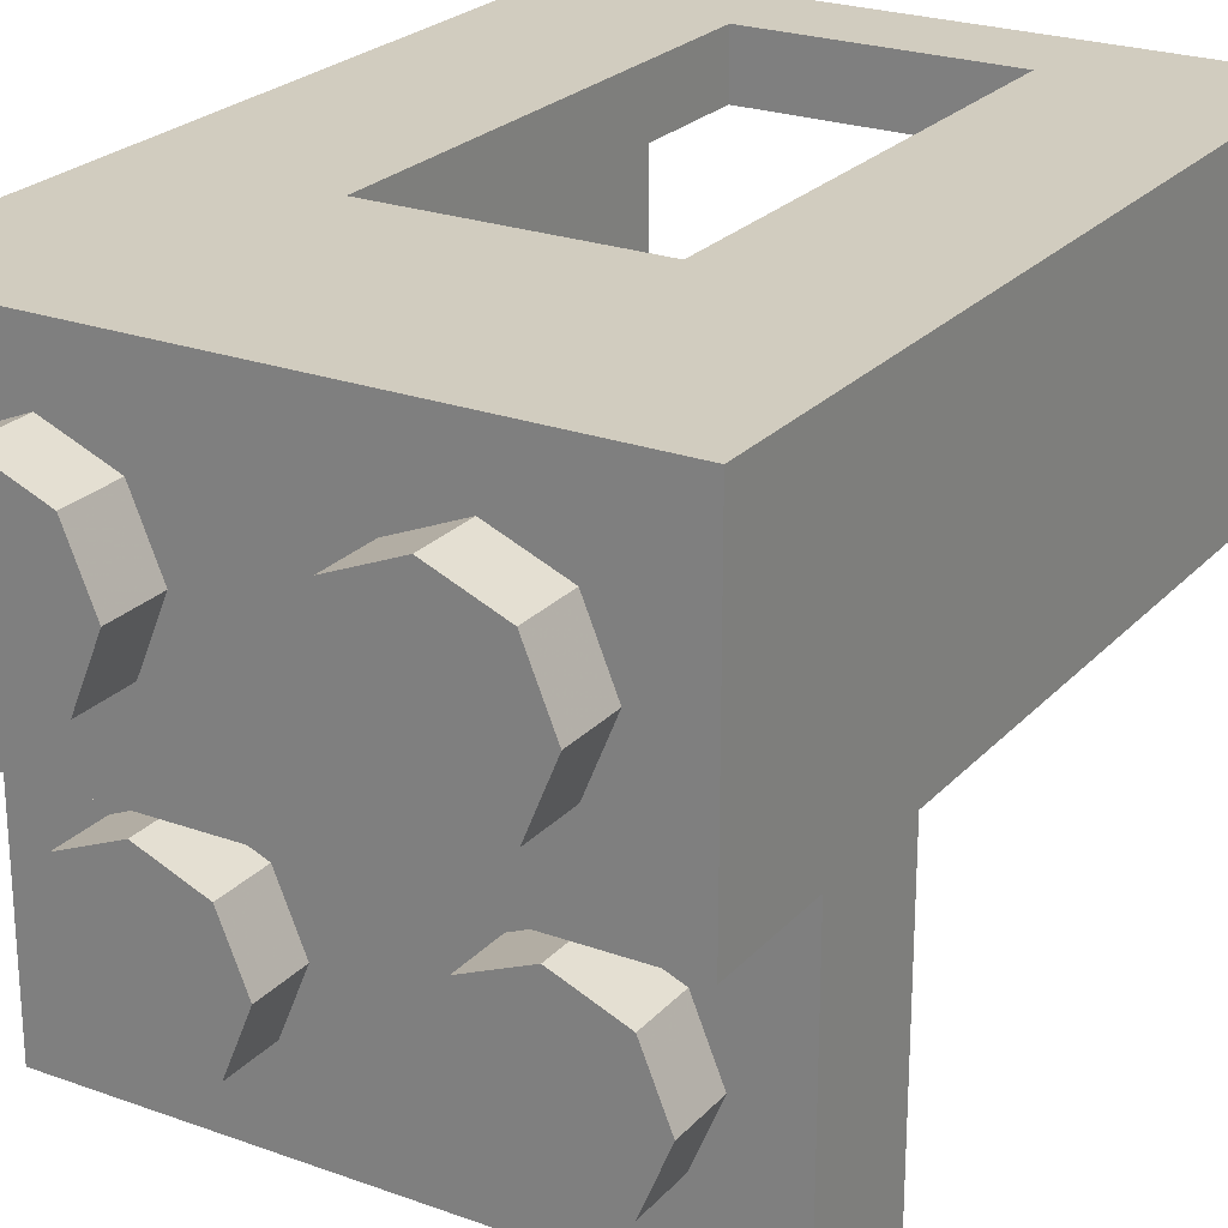
<metadata>
{"format":"obj","ext":"obj","renderer":"f3d","projection":"perspective","resolution":1024,"background":"white","views":[{"elev":24.0,"azim":31.1,"up":"+Z"}]}
</metadata>
<code>
v -0.7121 0 0.7121
v -0.5 0 0.8
v -0.5 -0.2 0.8
v -0.7121 -0.2 0.7121
v -0.8 0 0.5
v -0.7121 0 0.7121
v -0.7121 -0.2 0.7121
v -0.8 -0.2 0.5
v -0.7121 0 0.2879
v -0.8 0 0.5
v -0.8 -0.2 0.5
v -0.7121 -0.2 0.2879
v -0.5 0 0.2
v -0.7121 0 0.2879
v -0.7121 -0.2 0.2879
v -0.5 -0.2 0.2
v -0.2879 0 0.2879
v -0.5 0 0.2
v -0.5 -0.2 0.2
v -0.2879 -0.2 0.2879
v -0.2 0 0.5
v -0.2879 0 0.2879
v -0.2879 -0.2 0.2879
v -0.2 -0.2 0.5
v -0.2879 0 0.7121
v -0.2 0 0.5
v -0.2 -0.2 0.5
v -0.2879 -0.2 0.7121
v -0.5 0 0.8
v -0.2879 0 0.7121
v -0.2879 -0.2 0.7121
v -0.5 -0.2 0.8
v -0.5 -0.2 0.5
v -0.5 -0.2 0.8
v -0.7121 -0.2 0.7121
v -0.5 -0.2 0.5
v -0.7121 -0.2 0.7121
v -0.8 -0.2 0.5
v -0.5 -0.2 0.5
v -0.8 -0.2 0.5
v -0.7121 -0.2 0.2879
v -0.5 -0.2 0.5
v -0.7121 -0.2 0.2879
v -0.5 -0.2 0.2
v -0.5 -0.2 0.5
v -0.5 -0.2 0.2
v -0.2879 -0.2 0.2879
v -0.5 -0.2 0.5
v -0.2879 -0.2 0.2879
v -0.2 -0.2 0.5
v -0.5 -0.2 0.5
v -0.2 -0.2 0.5
v -0.2879 -0.2 0.7121
v -0.5 -0.2 0.5
v -0.2879 -0.2 0.7121
v -0.5 -0.2 0.8
v 0.2879 0 0.7121
v 0.5 0 0.8
v 0.5 -0.2 0.8
v 0.2879 -0.2 0.7121
v 0.2 0 0.5
v 0.2879 0 0.7121
v 0.2879 -0.2 0.7121
v 0.2 -0.2 0.5
v 0.2879 0 0.2879
v 0.2 0 0.5
v 0.2 -0.2 0.5
v 0.2879 -0.2 0.2879
v 0.5 0 0.2
v 0.2879 0 0.2879
v 0.2879 -0.2 0.2879
v 0.5 -0.2 0.2
v 0.7121 0 0.2879
v 0.5 0 0.2
v 0.5 -0.2 0.2
v 0.7121 -0.2 0.2879
v 0.8 0 0.5
v 0.7121 0 0.2879
v 0.7121 -0.2 0.2879
v 0.8 -0.2 0.5
v 0.7121 0 0.7121
v 0.8 0 0.5
v 0.8 -0.2 0.5
v 0.7121 -0.2 0.7121
v 0.5 0 0.8
v 0.7121 0 0.7121
v 0.7121 -0.2 0.7121
v 0.5 -0.2 0.8
v 0.5 -0.2 0.5
v 0.5 -0.2 0.8
v 0.2879 -0.2 0.7121
v 0.5 -0.2 0.5
v 0.2879 -0.2 0.7121
v 0.2 -0.2 0.5
v 0.5 -0.2 0.5
v 0.2 -0.2 0.5
v 0.2879 -0.2 0.2879
v 0.5 -0.2 0.5
v 0.2879 -0.2 0.2879
v 0.5 -0.2 0.2
v 0.5 -0.2 0.5
v 0.5 -0.2 0.2
v 0.7121 -0.2 0.2879
v 0.5 -0.2 0.5
v 0.7121 -0.2 0.2879
v 0.8 -0.2 0.5
v 0.5 -0.2 0.5
v 0.8 -0.2 0.5
v 0.7121 -0.2 0.7121
v 0.5 -0.2 0.5
v 0.7121 -0.2 0.7121
v 0.5 -0.2 0.8
v -0.7121 0.4 -0.2879
v -0.5 0.4 -0.2
v -0.5 0.2 -0.2
v -0.7121 0.2 -0.2879
v -0.8 0.4 -0.5
v -0.7121 0.4 -0.2879
v -0.7121 0.2 -0.2879
v -0.8 0.2 -0.5
v -0.7121 0.4 -0.7121
v -0.8 0.4 -0.5
v -0.8 0.2 -0.5
v -0.7121 0.2 -0.7121
v -0.5 0.4 -0.8
v -0.7121 0.4 -0.7121
v -0.7121 0.2 -0.7121
v -0.5 0.2 -0.8
v -0.2879 0.4 -0.7121
v -0.5 0.4 -0.8
v -0.5 0.2 -0.8
v -0.2879 0.2 -0.7121
v -0.2 0.4 -0.5
v -0.2879 0.4 -0.7121
v -0.2879 0.2 -0.7121
v -0.2 0.2 -0.5
v -0.2879 0.4 -0.2879
v -0.2 0.4 -0.5
v -0.2 0.2 -0.5
v -0.2879 0.2 -0.2879
v -0.5 0.4 -0.2
v -0.2879 0.4 -0.2879
v -0.2879 0.2 -0.2879
v -0.5 0.2 -0.2
v -0.5 0.2 -0.5
v -0.5 0.2 -0.2
v -0.7121 0.2 -0.2879
v -0.5 0.2 -0.5
v -0.7121 0.2 -0.2879
v -0.8 0.2 -0.5
v -0.5 0.2 -0.5
v -0.8 0.2 -0.5
v -0.7121 0.2 -0.7121
v -0.5 0.2 -0.5
v -0.7121 0.2 -0.7121
v -0.5 0.2 -0.8
v -0.5 0.2 -0.5
v -0.5 0.2 -0.8
v -0.2879 0.2 -0.7121
v -0.5 0.2 -0.5
v -0.2879 0.2 -0.7121
v -0.2 0.2 -0.5
v -0.5 0.2 -0.5
v -0.2 0.2 -0.5
v -0.2879 0.2 -0.2879
v -0.5 0.2 -0.5
v -0.2879 0.2 -0.2879
v -0.5 0.2 -0.2
v 0.2879 0.4 -0.2879
v 0.5 0.4 -0.2
v 0.5 0.2 -0.2
v 0.2879 0.2 -0.2879
v 0.2 0.4 -0.5
v 0.2879 0.4 -0.2879
v 0.2879 0.2 -0.2879
v 0.2 0.2 -0.5
v 0.2879 0.4 -0.7121
v 0.2 0.4 -0.5
v 0.2 0.2 -0.5
v 0.2879 0.2 -0.7121
v 0.5 0.4 -0.8
v 0.2879 0.4 -0.7121
v 0.2879 0.2 -0.7121
v 0.5 0.2 -0.8
v 0.7121 0.4 -0.7121
v 0.5 0.4 -0.8
v 0.5 0.2 -0.8
v 0.7121 0.2 -0.7121
v 0.8 0.4 -0.5
v 0.7121 0.4 -0.7121
v 0.7121 0.2 -0.7121
v 0.8 0.2 -0.5
v 0.7121 0.4 -0.2879
v 0.8 0.4 -0.5
v 0.8 0.2 -0.5
v 0.7121 0.2 -0.2879
v 0.5 0.4 -0.2
v 0.7121 0.4 -0.2879
v 0.7121 0.2 -0.2879
v 0.5 0.2 -0.2
v 0.5 0.2 -0.5
v 0.5 0.2 -0.2
v 0.2879 0.2 -0.2879
v 0.5 0.2 -0.5
v 0.2879 0.2 -0.2879
v 0.2 0.2 -0.5
v 0.5 0.2 -0.5
v 0.2 0.2 -0.5
v 0.2879 0.2 -0.7121
v 0.5 0.2 -0.5
v 0.2879 0.2 -0.7121
v 0.5 0.2 -0.8
v 0.5 0.2 -0.5
v 0.5 0.2 -0.8
v 0.7121 0.2 -0.7121
v 0.5 0.2 -0.5
v 0.7121 0.2 -0.7121
v 0.8 0.2 -0.5
v 0.5 0.2 -0.5
v 0.8 0.2 -0.5
v 0.7121 0.2 -0.2879
v 0.5 0.2 -0.5
v 0.7121 0.2 -0.2879
v 0.5 0.2 -0.2
v 0 0.8 -0.5
v 0 0.8 -0.3
v -0.1414 0.8 -0.3586
v 0 0.8 -0.5
v -0.1414 0.8 -0.3586
v -0.2 0.8 -0.5
v 0 0.8 -0.5
v -0.2 0.8 -0.5
v -0.1414 0.8 -0.6414
v 0 0.8 -0.5
v -0.1414 0.8 -0.6414
v 0 0.8 -0.7
v 0 0.8 -0.5
v 0 0.8 -0.7
v 0.1414 0.8 -0.6414
v 0 0.8 -0.5
v 0.1414 0.8 -0.6414
v 0.2 0.8 -0.5
v 0 0.8 -0.5
v 0.2 0.8 -0.5
v 0.1414 0.8 -0.3586
v 0 0.8 -0.5
v 0.1414 0.8 -0.3586
v 0 0.8 -0.3
v -0.1414 0.8 -0.3586
v 0 0.8 -0.3
v 0 0.6 -0.3
v -0.1414 0.6 -0.3586
v -0.2 0.8 -0.5
v -0.1414 0.8 -0.3586
v -0.1414 0.6 -0.3586
v -0.2 0.6 -0.5
v -0.1414 0.8 -0.6414
v -0.2 0.8 -0.5
v -0.2 0.6 -0.5
v -0.1414 0.6 -0.6414
v 0 0.8 -0.7
v -0.1414 0.8 -0.6414
v -0.1414 0.6 -0.6414
v 0 0.6 -0.7
v 0.1414 0.8 -0.6414
v 0 0.8 -0.7
v 0 0.6 -0.7
v 0.1414 0.6 -0.6414
v 0.2 0.8 -0.5
v 0.1414 0.8 -0.6414
v 0.1414 0.6 -0.6414
v 0.2 0.6 -0.5
v 0.1414 0.8 -0.3586
v 0.2 0.8 -0.5
v 0.2 0.6 -0.5
v 0.1414 0.6 -0.3586
v 0 0.8 -0.3
v 0.1414 0.8 -0.3586
v 0.1414 0.6 -0.3586
v 0 0.6 -0.3
v 0.4 2.5 0.8
v 0.4 2.8 0.9
v -0.4 2.8 0.9
v -0.4 2.5 0.8
v 0.4 2.8 0.8
v 0.4 2.8 0.9
v 0.4 2.5 0.8
v -0.4 2.5 0.8
v -0.4 2.8 0.9
v -0.4 2.8 0.8
v 0.4 0.9 0.1
v 0.4 0.9 0
v -0.4 0.9 0
v -0.4 0.9 0.1
v -0.4 2.5 0.8
v -0.4 2.5 1
v 0.4 2.5 1
v 0.4 2.5 0.8
v -0.4 0.9 0.8
v -0.4 0.9 1
v -0.4 2.5 1
v -0.4 2.5 0.8
v 0.4 0.9 0.8
v 0.4 0.9 1
v -0.4 0.9 1
v -0.4 0.9 0.8
v 0.4 2.5 0.8
v 0.4 2.5 1
v 0.4 0.9 1
v 0.4 0.9 0.8
v 1 0 0
v 1 0 1
v -1 0 1
v -1 0 0
v 1 0 0
v -1 0 0
v -1 0.4 0
v 1 0.4 0
v 1 0.4 -1
v 1 0.4 0
v -1 0.4 0
v -1 0.4 -1
v -1 0.4 -1
v -1 0.4 0
v -1 0.8 0
v -1 0.8 -1
v 1 0.4 0
v 1 0.4 -1
v 1 0.8 -1
v 1 0.8 0
v 1 0.4 -1
v -1 0.4 -1
v -1 0.8 -1
v 1 0.8 -1
v 0.8 0.6 -0.8
v 0.8 0.6 0
v -0.8 0.6 0
v -0.8 0.6 -0.8
v -0.8 0.6 -0.8
v -0.8 0.6 0
v -0.8 0.8 0
v -0.8 0.8 -0.8
v 0.8 0.6 0
v 0.8 0.6 -0.8
v 0.8 0.8 -0.8
v 0.8 0.8 0
v 0.8 0.6 -0.8
v -0.8 0.6 -0.8
v -0.8 0.8 -0.8
v 0.8 0.8 -0.8
v 0.575 0.8 -0.2
v 0.425 0.8 -0.2
v 0.425 0.8 0
v 0.575 0.8 0
v 0.575 0.8 -0.2
v 0.575 0.6 -0.2
v 0.425 0.6 -0.2
v 0.425 0.8 -0.2
v 0.575 0.8 0
v 0.575 0.6 0
v 0.575 0.6 -0.2
v 0.575 0.8 -0.2
v 0.425 0.8 -0.2
v 0.425 0.6 -0.2
v 0.425 0.6 0
v 0.425 0.8 0
v -0.425 0.8 -0.2
v -0.575 0.8 -0.2
v -0.575 0.8 0
v -0.425 0.8 0
v -0.425 0.8 -0.2
v -0.425 0.6 -0.2
v -0.575 0.6 -0.2
v -0.575 0.8 -0.2
v -0.425 0.8 0
v -0.425 0.6 0
v -0.425 0.6 -0.2
v -0.425 0.8 -0.2
v -0.575 0.8 -0.2
v -0.575 0.6 -0.2
v -0.575 0.6 0
v -0.575 0.8 0
v 0 0.2 0.5
v 0.2626 0.2 0.5
v 0.1857 0.2 0.6857
v 0 0.2 0.5
v 0.1857 0.2 0.6857
v 0 0.2 0.7626
v 0 0.2 0.5
v 0 0.2 0.7626
v -0.1857 0.2 0.6857
v 0 0.2 0.5
v -0.1857 0.2 0.6857
v -0.2626 0.2 0.5
v 0 0.2 0.5
v -0.2626 0.2 0.5
v -0.1857 0.2 0.3143
v 0 0.2 0.5
v -0.1857 0.2 0.3143
v 0 0.2 0.2374
v 0 0.2 0.5
v 0 0.2 0.2374
v 0.1857 0.2 0.3143
v 0 0.2 0.5
v 0.1857 0.2 0.3143
v 0.2626 0.2 0.5
v 0.1857 0.2 0.6857
v 0.2626 0.2 0.5
v 0.2626 0.8 0.5
v 0.1857 0.8 0.6857
v 0 0.2 0.7626
v 0.1857 0.2 0.6857
v 0.1857 0.8 0.6857
v 0 0.8 0.7626
v -0.1857 0.2 0.6857
v 0 0.2 0.7626
v 0 0.8 0.7626
v -0.1857 0.8 0.6857
v -0.2626 0.2 0.5
v -0.1857 0.2 0.6857
v -0.1857 0.8 0.6857
v -0.2626 0.8 0.5
v -0.1857 0.2 0.3143
v -0.2626 0.2 0.5
v -0.2626 0.8 0.5
v -0.1857 0.8 0.3143
v 0 0.2 0.2374
v -0.1857 0.2 0.3143
v -0.1857 0.8 0.3143
v 0 0.8 0.2374
v 0.1857 0.2 0.3143
v 0 0.2 0.2374
v 0 0.8 0.2374
v 0.1857 0.8 0.3143
v 0.2626 0.2 0.5
v 0.1857 0.2 0.3143
v 0.1857 0.8 0.3143
v 0.2626 0.8 0.5
v 0.3939 0.8 0.5
v 0.2785 0.8 0.7785
v 0.2785 0.2 0.7785
v 0.3939 0.2 0.5
v 0.2785 0.8 0.2215
v 0.3939 0.8 0.5
v 0.3939 0.2 0.5
v 0.2785 0.2 0.2215
v -0.3939 0.8 0.5
v -0.2785 0.8 0.2215
v -0.2785 0.2 0.2215
v -0.3939 0.2 0.5
v -0.2785 0.8 0.7785
v -0.3939 0.8 0.5
v -0.3939 0.2 0.5
v -0.2785 0.2 0.7785
v 0.2464 0.8 0.8
v 0.2785 0.8 0.7785
v 0.2785 0.2 0.7785
v 0.2464 0.2 0.8
v -0.2464 0.2 0.8
v -0.2785 0.2 0.7785
v -0.2785 0.8 0.7785
v -0.2464 0.8 0.8
v 0.2464 0.2 0.2
v 0.2785 0.2 0.2215
v 0.2785 0.8 0.2215
v 0.2464 0.8 0.2
v -0.2464 0.8 0.2
v -0.2785 0.8 0.2215
v -0.2785 0.2 0.2215
v -0.2464 0.2 0.2
v 0 0.8 0.8939
v 0.2785 0.8 0.7785
v 0.1857 0.8 0.6857
v 0 0.8 0.7626
v 0.2785 0.8 0.7785
v 0.3939 0.8 0.5
v 0.2626 0.8 0.5
v 0.1857 0.8 0.6857
v 0.3939 0.8 0.5
v 0.2785 0.8 0.2215
v 0.1857 0.8 0.3143
v 0.2626 0.8 0.5
v 0.2785 0.8 0.2215
v 0 0.8 0.1061
v 0 0.8 0.2374
v 0.1857 0.8 0.3143
v 0 0.8 0.1061
v -0.2785 0.8 0.2215
v -0.1857 0.8 0.3143
v 0 0.8 0.2374
v -0.2785 0.8 0.2215
v -0.3939 0.8 0.5
v -0.2626 0.8 0.5
v -0.1857 0.8 0.3143
v -0.3939 0.8 0.5
v -0.2785 0.8 0.7785
v -0.1857 0.8 0.6857
v -0.2626 0.8 0.5
v -0.2785 0.8 0.7785
v 0 0.8 0.8939
v 0 0.8 0.7626
v -0.1857 0.8 0.6857
v 0.8 0.2 0.2
v 0.8 0.2 0.8
v 0.2464 0.2 0.8
v 0.2464 0.2 0.2
v 0.8 2.8 0.8
v 0.8 0.2 0.8
v 0.8 0.2 0.2
v 0.8 2.8 0.2
v -0.8 0.2 0.2
v -0.8 0.2 0.8
v -0.2464 0.2 0.8
v -0.2464 0.2 0.2
v -0.8 2.8 0.8
v -0.8 0.2 0.8
v -0.8 0.2 0.2
v -0.8 2.8 0.2
v 1 2.8 0
v 0.4 2.8 0
v 0.4 2.8 0.2
v 0.8 2.8 0.2
v -1 2.8 0
v -0.8 2.8 0.2
v -0.4 2.8 0.2
v -0.4 2.8 0
v 1 2.8 1
v 1 2.8 0
v 0.8 2.8 0.2
v 0.8 2.8 0.8
v -1 2.8 1
v -0.4 2.8 0.9
v -0.4 2.8 0.8
v -0.8 2.8 0.8
v 0.4 2.8 0.9
v 1 2.8 1
v 0.8 2.8 0.8
v 0.4 2.8 0.8
v -1 2.8 0
v -1 2.8 1
v -0.8 2.8 0.8
v -0.8 2.8 0.2
v 0.2464 0.2 0.2
v 0.8 0.2 0.2
v 0.4 0.8 0.2
v 0.2464 0.8 0.2
v -0.8 0.2 0.2
v -0.2464 0.2 0.2
v -0.2464 0.8 0.2
v -0.4 0.8 0.2
v -0.2464 0.8 0.8
v -0.4 0.9 0.8
v 0.4 0.9 0.8
v 0.2464 0.8 0.8
v 0.2464 0.2 0.8
v 0.2464 0.8 0.8
v 0.4 0.9 0.8
v 0.8 0.2 0.8
v -0.2464 0.2 0.8
v -0.8 0.2 0.8
v -0.4 0.9 0.8
v -0.2464 0.8 0.8
v -0.4 0.9 0
v 0.4 0.9 0
v 0.425 0.8 0
v -0.425 0.8 0
v -1 0 1
v 1 0 1
v 0.4 0.9 1
v -0.4 0.9 1
v 1 2.8 1
v 0.4 2.5 1
v 0.4 0.9 1
v 1 0 1
v -1 2.8 1
v -1 0 1
v -0.4 0.9 1
v -0.4 2.5 1
v -0.4 2.5 1
v 0.4 2.5 1
v 1 2.8 1
v -1 2.8 1
v 0.8 0.8 -0.8
v 0.8 0.8 0
v 1 0.8 0
v 1 0.8 -1
v -0.8 0.8 -0.8
v -1 0.8 -1
v -1 0.8 0
v -0.8 0.8 0
v -0.8 0.8 -0.8
v 0.8 0.8 -0.8
v 1 0.8 -1
v -1 0.8 -1
v 0.425 0.8 0
v 0.425 0.6 0
v -0.425 0.6 0
v -0.425 0.8 0
v -0.8 0.8 0
v -0.575 0.8 0
v -0.575 0.6 0
v -0.8 0.6 0
v 0.575 0.8 0
v 0.8 0.8 0
v 0.8 0.6 0
v 0.575 0.6 0
v 0.4 0.8 0.2
v 0.4 2.8 0.2
v 0.4 0.9 0.1
v -0.4 2.8 0.2
v -0.4 0.8 0.2
v -0.4 0.9 0.1
v -0.4 0.9 0.1
v -0.4 0.8 0.2
v -0.2464 0.8 0.2
v 0.4 0.9 0.1
v 0.2464 0.8 0.2
v 0.4 0.8 0.2
v -0.4 0.9 0.1
v -0.2464 0.8 0.2
v 0.2464 0.8 0.2
v 0.4 0.9 0.1
v -0.4 2.8 0
v -0.4 2.8 0.2
v -0.4 0.9 0.1
v -0.4 0.9 0
v 0.4 2.8 0.2
v 0.4 2.8 0
v 0.4 0.9 0
v 0.4 0.9 0.1
v 0.4 2.8 0
v 0.575 0.8 0
v 0.425 0.8 0
v 0.4 0.9 0
v -0.4 2.8 0
v -0.4 0.9 0
v -0.425 0.8 0
v -0.575 0.8 0
v 1 2.8 0
v 0.8 0.8 0
v 0.575 0.8 0
v 0.4 2.8 0
v -0.4 2.8 0
v -0.575 0.8 0
v -0.8 0.8 0
v -1 2.8 0
v 1 2.8 0
v 1 0.8 0
v 0.8 0.8 0
v -1 2.8 0
v -0.8 0.8 0
v -1 0.8 0
v -0.4 2.8 0.8
v -0.4 2.5 0.8
v -0.8 2.8 0.8
v 0.4 2.8 0.8
v 0.8 2.8 0.8
v 0.4 2.5 0.8
v 0.8 2.8 0.8
v 0.8 0.2 0.8
v 0.4 0.9 0.8
v 0.4 2.5 0.8
v -0.8 2.8 0.8
v -0.4 2.5 0.8
v -0.4 0.9 0.8
v -0.8 0.2 0.8
v -0.8 2.8 0.2
v -0.8 0.2 0.2
v -0.4 0.8 0.2
v -0.4 2.8 0.2
v 0.8 2.8 0.2
v 0.4 2.8 0.2
v 0.4 0.8 0.2
v 0.8 0.2 0.2
v 1 2.8 1
v 1 0 1
v 1 0 0
v 1 0.4 0
v -1 0 1
v -1 2.8 1
v -1 0.4 0
v -1 0 0
v -1 2.8 0
v -1 0.8 0
v -1 2.8 1
v -1 2.8 1
v -1 0.8 0
v -1 0.4 0
v 1 2.8 0
v 1 2.8 1
v 1 0.8 0
v 1 0.8 0
v 1 2.8 1
v 1 0.4 0
v -1 2.8 1
v 1 2.8 1
v 0.4 2.8 0.9
v -0.4 2.8 0.9
g mesh1100906
f 1 3 2
f 3 1 4
f 5 7 6
f 7 5 8
f 9 11 10
f 11 9 12
f 13 15 14
f 15 13 16
f 17 19 18
f 19 17 20
f 21 23 22
f 23 21 24
f 25 27 26
f 27 25 28
f 29 31 30
f 31 29 32
g mesh1100908
f 33 34 35
f 36 37 38
f 39 40 41
f 42 43 44
f 45 46 47
f 48 49 50
f 51 52 53
f 54 55 56
g mesh1100914
f 57 59 58
f 59 57 60
f 61 63 62
f 63 61 64
f 65 67 66
f 67 65 68
f 69 71 70
f 71 69 72
f 73 75 74
f 75 73 76
f 77 79 78
f 79 77 80
f 81 83 82
f 83 81 84
f 85 87 86
f 87 85 88
g mesh1100916
f 89 90 91
f 92 93 94
f 95 96 97
f 98 99 100
f 101 102 103
f 104 105 106
f 107 108 109
f 110 111 112
g mesh1100924
f 113 115 114
f 115 113 116
f 117 119 118
f 119 117 120
f 121 123 122
f 123 121 124
f 125 127 126
f 127 125 128
f 129 131 130
f 131 129 132
f 133 135 134
f 135 133 136
f 137 139 138
f 139 137 140
f 141 143 142
f 143 141 144
g mesh1100926
f 145 146 147
f 148 149 150
f 151 152 153
f 154 155 156
f 157 158 159
f 160 161 162
f 163 164 165
f 166 167 168
g mesh1100932
f 169 171 170
f 171 169 172
f 173 175 174
f 175 173 176
f 177 179 178
f 179 177 180
f 181 183 182
f 183 181 184
f 185 187 186
f 187 185 188
f 189 191 190
f 191 189 192
f 193 195 194
f 195 193 196
f 197 199 198
f 199 197 200
g mesh1100934
f 201 202 203
f 204 205 206
f 207 208 209
f 210 211 212
f 213 214 215
f 216 217 218
f 219 220 221
f 222 223 224
g mesh1100941
f 225 227 226
f 228 230 229
f 231 233 232
f 234 236 235
f 237 239 238
f 240 242 241
f 243 245 244
f 246 248 247
g mesh1100943
f 249 251 250
f 251 249 252
f 253 255 254
f 255 253 256
f 257 259 258
f 259 257 260
f 261 263 262
f 263 261 264
f 265 267 266
f 267 265 268
f 269 271 270
f 271 269 272
f 273 275 274
f 275 273 276
f 277 279 278
f 279 277 280
g mesh1100946
f 281 283 282
f 283 281 284
f 285 287 286
f 288 290 289
g mesh1100947
f 291 292 293
f 293 294 291
g mesh1100949
f 295 297 296
f 297 295 298
f 299 301 300
f 301 299 302
f 303 305 304
f 305 303 306
f 307 309 308
f 309 307 310
g mesh1100952
f 311 312 313
f 313 314 311
f 315 316 317
f 317 318 315
g mesh1100954
f 319 320 321
f 321 322 319
g mesh1100955
f 323 324 325
f 325 326 323
g mesh1100956
f 327 328 329
f 329 330 327
g mesh1100957
f 331 332 333
f 333 334 331
g mesh1100959
f 335 337 336
f 337 335 338
g mesh1100960
f 339 341 340
f 341 339 342
g mesh1100961
f 343 345 344
f 345 343 346
g mesh1100962
f 347 349 348
f 349 347 350
g mesh1100964
f 351 352 353
f 353 354 351
f 355 356 357
f 357 358 355
f 359 360 361
f 361 362 359
f 363 364 365
f 365 366 363
g mesh1100966
f 367 368 369
f 369 370 367
f 371 372 373
f 373 374 371
f 375 376 377
f 377 378 375
f 379 380 381
f 381 382 379
g mesh1100977
f 383 385 384
f 386 388 387
f 389 391 390
f 392 394 393
f 395 397 396
f 398 400 399
f 401 403 402
f 404 406 405
g mesh1100979
f 407 409 408
f 409 407 410
f 411 413 412
f 413 411 414
f 415 417 416
f 417 415 418
f 419 421 420
f 421 419 422
f 423 425 424
f 425 423 426
f 427 429 428
f 429 427 430
f 431 433 432
f 433 431 434
f 435 437 436
f 437 435 438
g mesh1100982
f 439 440 441
f 441 442 439
f 443 444 445
f 445 446 443
g mesh1100984
f 447 448 449
f 449 450 447
f 451 452 453
f 453 454 451
g mesh1100986
f 455 457 456
f 457 455 458
g mesh1100988
f 459 461 460
f 461 459 462
g mesh1100990
f 463 465 464
f 465 463 466
g mesh1100992
f 467 469 468
f 469 467 470
g mesh1100994
f 471 472 473
f 473 474 471
f 475 476 477
f 477 478 475
f 479 480 481
f 481 482 479
f 483 484 485
f 485 486 483
f 487 488 489
f 489 490 487
f 491 492 493
f 493 494 491
f 495 496 497
f 497 498 495
f 499 500 501
f 501 502 499
g mesh1100996
f 503 505 504
f 505 503 506
g mesh1100997
f 507 509 508
f 509 507 510
g mesh1100999
f 511 512 513
f 513 514 511
g mesh1101000
f 515 516 517
f 517 518 515
f 519 520 521
f 521 522 519
f 523 524 525
f 525 526 523
f 527 528 529
f 529 530 527
f 531 532 533
f 533 534 531
f 535 536 537
f 537 538 535
f 539 540 541
f 541 542 539
f 543 544 545
f 545 546 543
f 547 548 549
f 549 550 547
f 551 552 553
f 553 554 551
f 555 556 557
f 557 558 555
f 559 560 561
f 561 562 559
f 563 564 565
f 565 566 563
f 567 568 569
f 569 570 567
f 571 572 573
f 573 574 571
f 575 576 577
f 577 578 575
f 579 580 581
f 581 582 579
f 583 584 585
f 585 586 583
f 587 588 589
f 589 590 587
f 591 592 593
f 593 594 591
f 595 596 597
f 597 598 595
f 599 600 601
f 601 602 599
f 603 604 605
f 605 606 603
f 607 608 609
f 610 611 612
f 613 614 615
f 616 617 618
f 619 620 621
f 621 622 619
f 623 624 625
f 625 626 623
f 627 628 629
f 629 630 627
f 631 632 633
f 633 634 631
f 635 636 637
f 637 638 635
f 639 640 641
f 641 642 639
f 643 644 645
f 645 646 643
f 647 648 649
f 650 651 652
f 653 654 655
f 656 657 658
f 659 660 661
f 661 662 659
f 663 664 665
f 665 666 663
f 667 668 669
f 669 670 667
f 671 672 673
f 673 674 671
f 675 676 677
f 677 678 675
f 679 680 681
f 681 682 679
f 683 684 685
f 686 687 688
f 689 690 691
f 692 693 694
f 695 696 697
f 697 698 695

</code>
